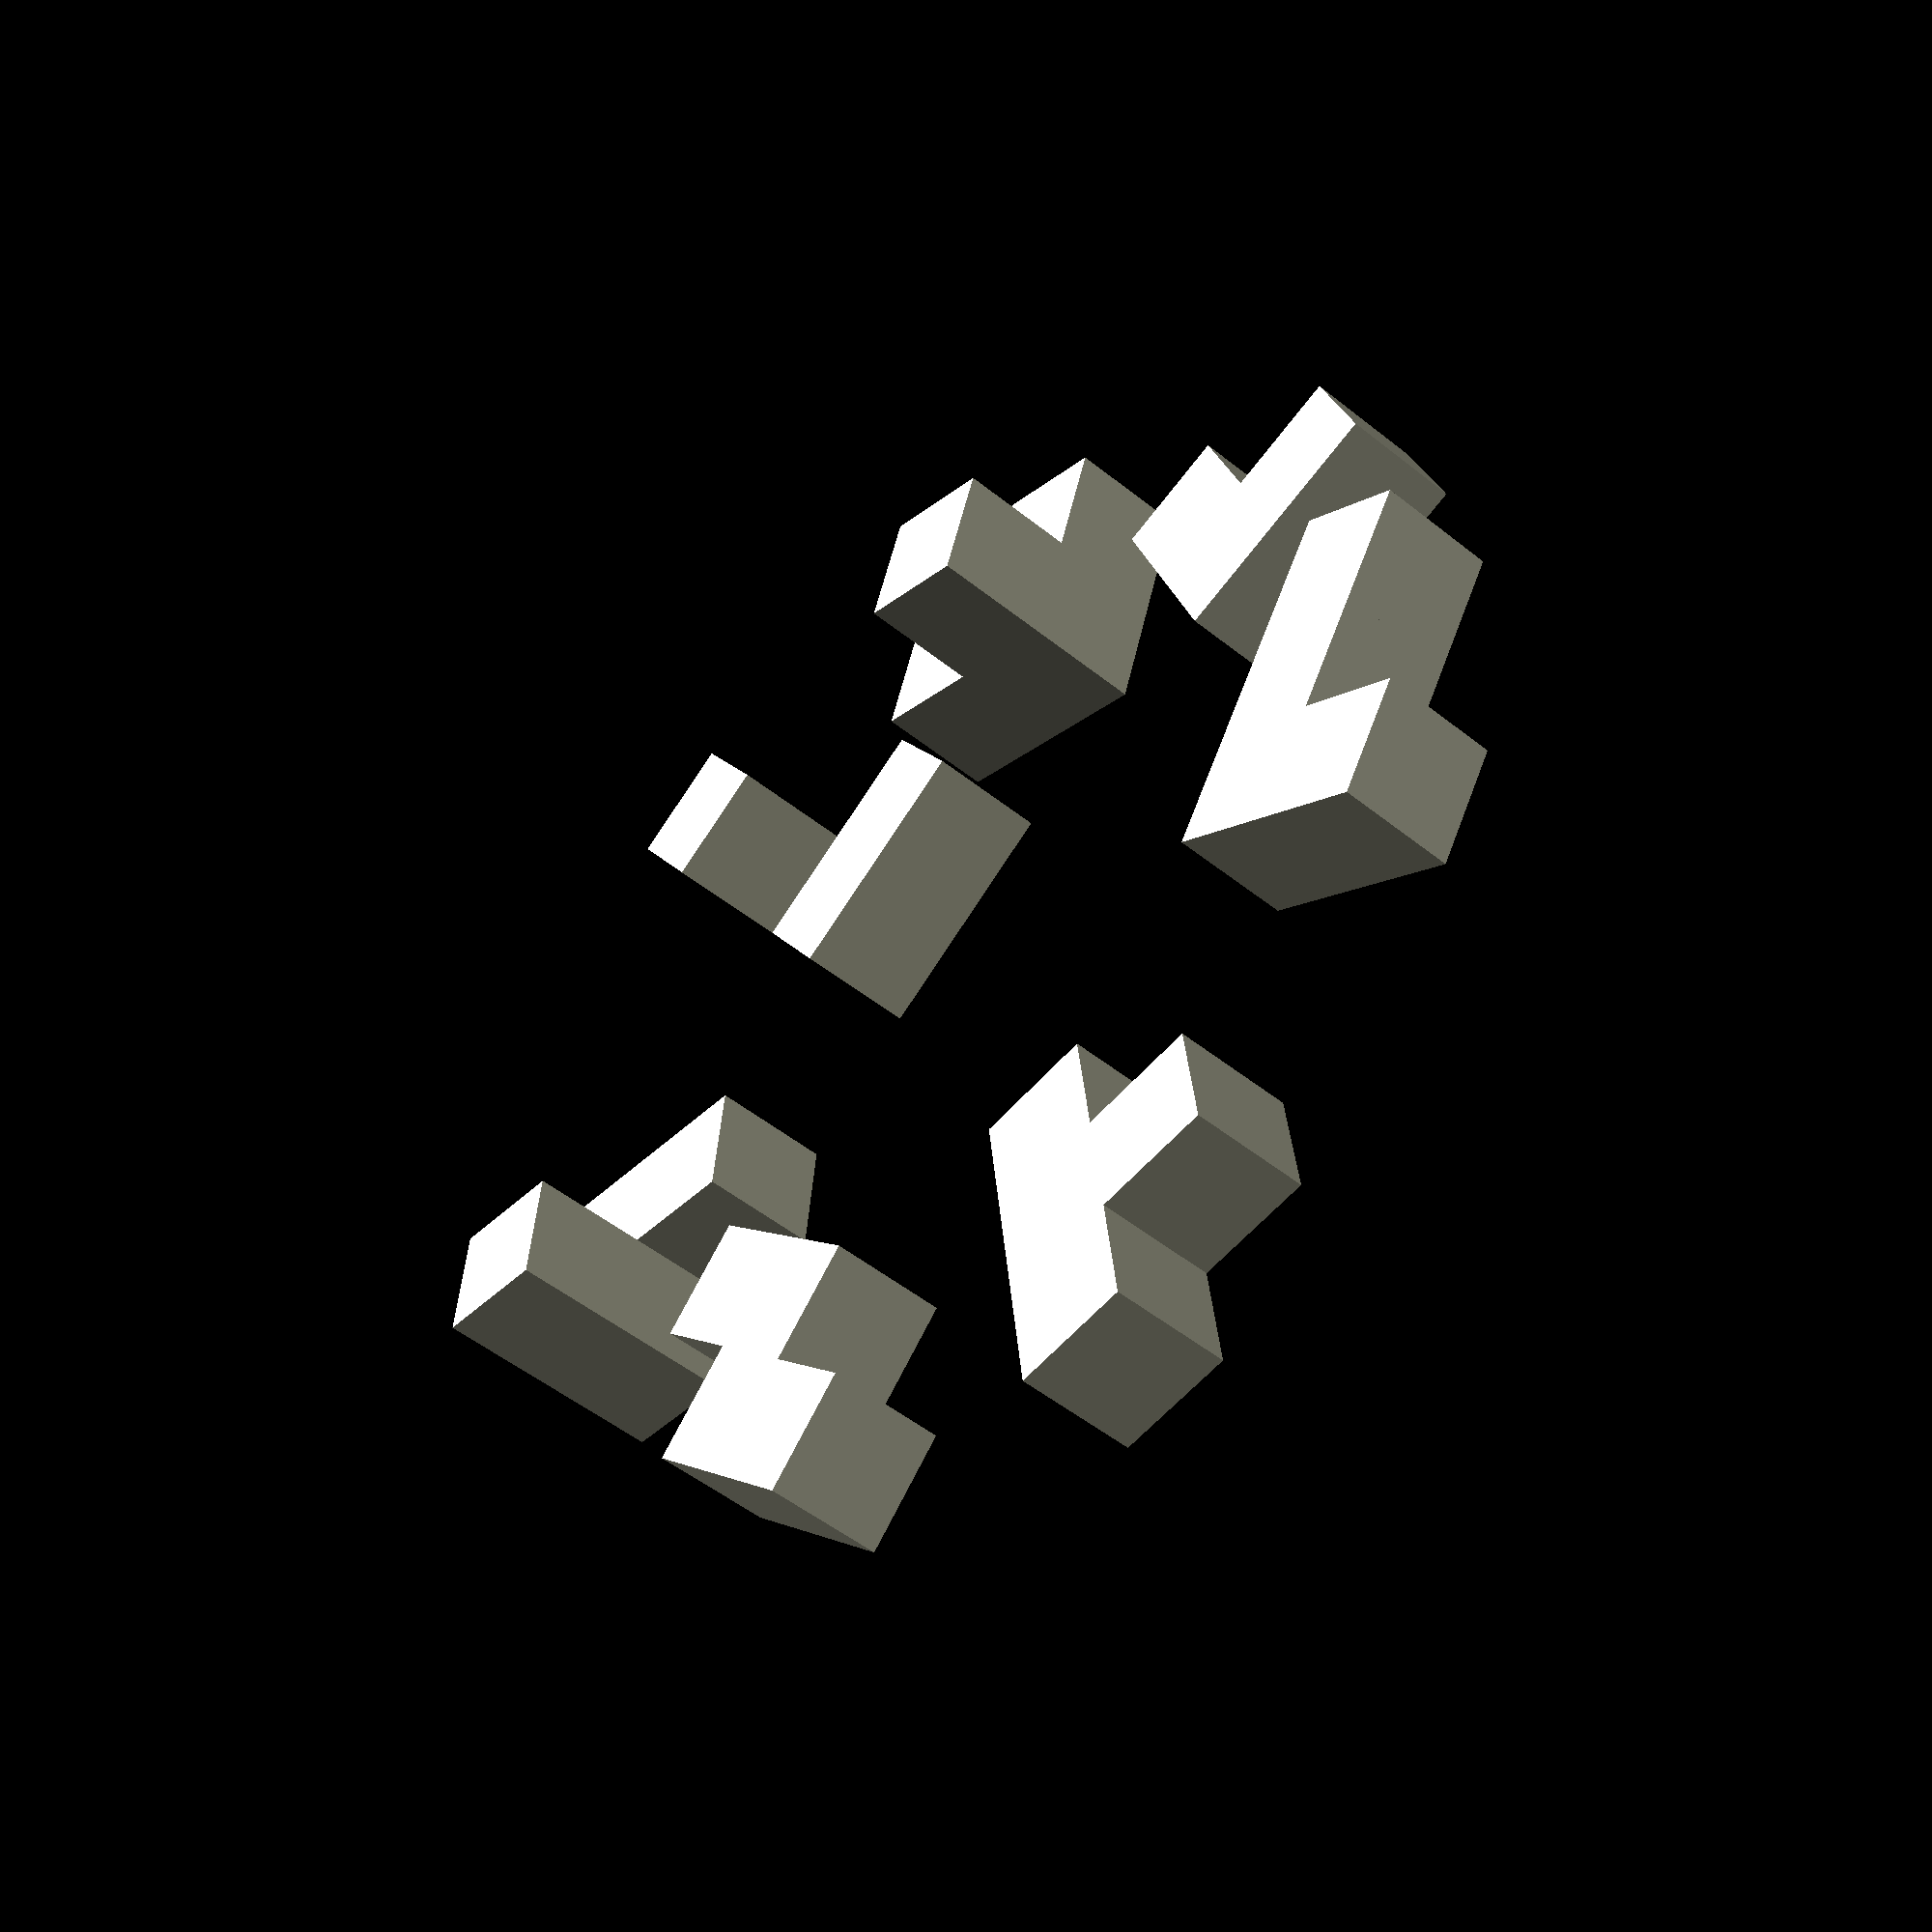
<openscad>
// remix by foofoodog of thing 96411
// http://en.wikipedia.org/wiki/Soma_cube
/* [Options] */
// of a single cube
size = 7;
cubes = [
	[[0,0,0],[0,1,0],[1,0,0]], // V
	[[0,0,0],[0,1,0],[0,2,0],[1,0,0]], // L
	[[0,0,0],[1,0,0],[2,0,0],[1,1,0]], // T
	[[0,0,0],[1,0,0],[1,1,0],[0,-1,0]], // Z
	[[0,0,0],[1,0,0],[1,1,0], [1,1,1]], // A
	[[0,0,0],[-1,-1,0],[0,0,1],[-1,0,0]], // B
	[[0,0,0],[0,0,1],[1,0,0],[0,1,0]] // P
];
// cheesy spacing calcs, start at x go clockwise
function slice() = -360/len(cubes);
function space() = size*3;
for(i=[0:len(cubes)-1]) { // one off does not even matter here, go figure
	rotate([0,0,slice() * i])
		translate([space(),0,0]) 
			part(cubes[i]);
}
module part(cubes) {
	for (i=cubes) {
		translate(i * size) cube(size);
	}
}
</openscad>
<views>
elev=50.9 azim=340.6 roll=48.8 proj=p view=wireframe
</views>
